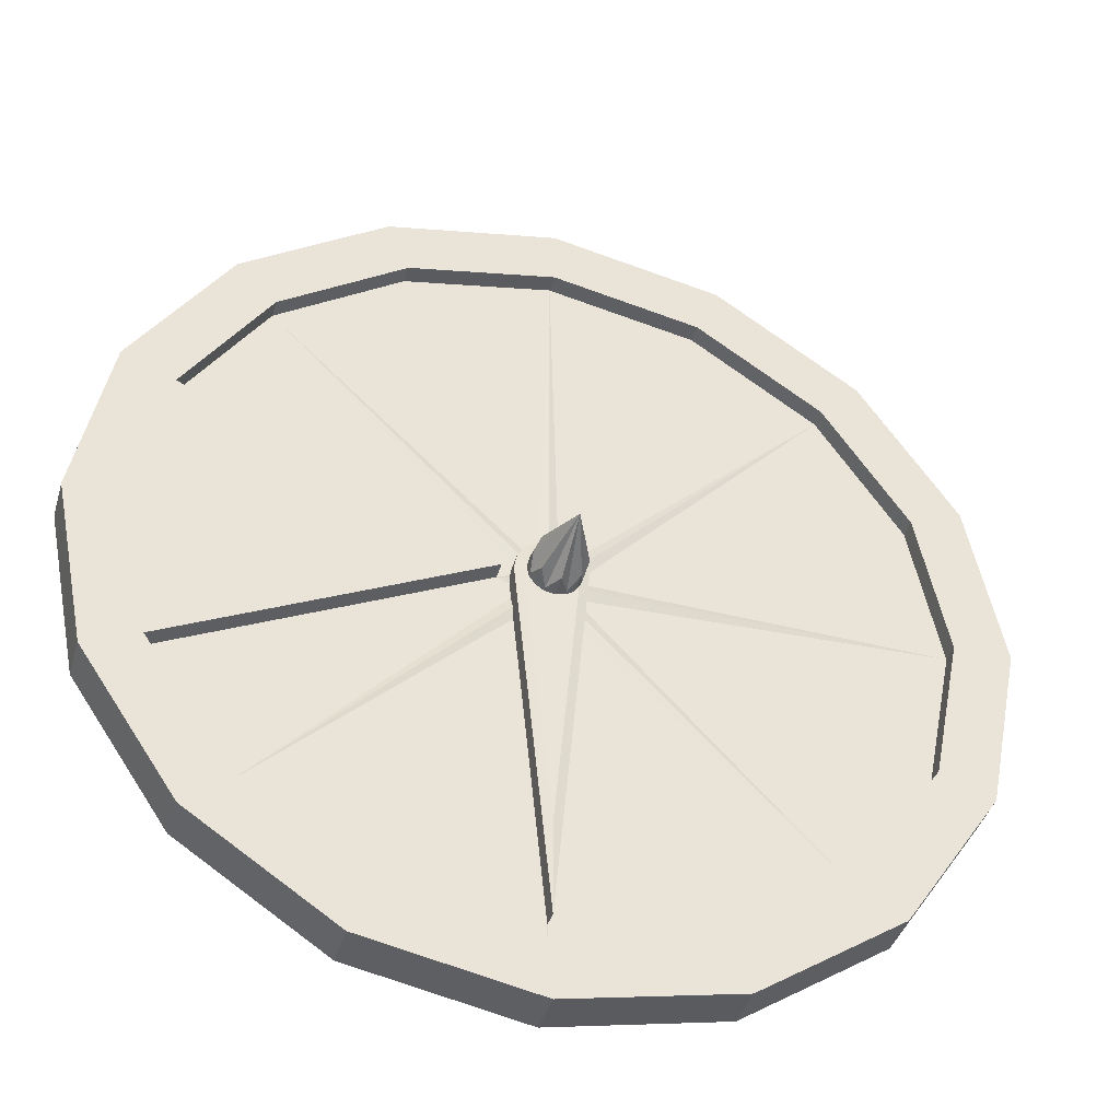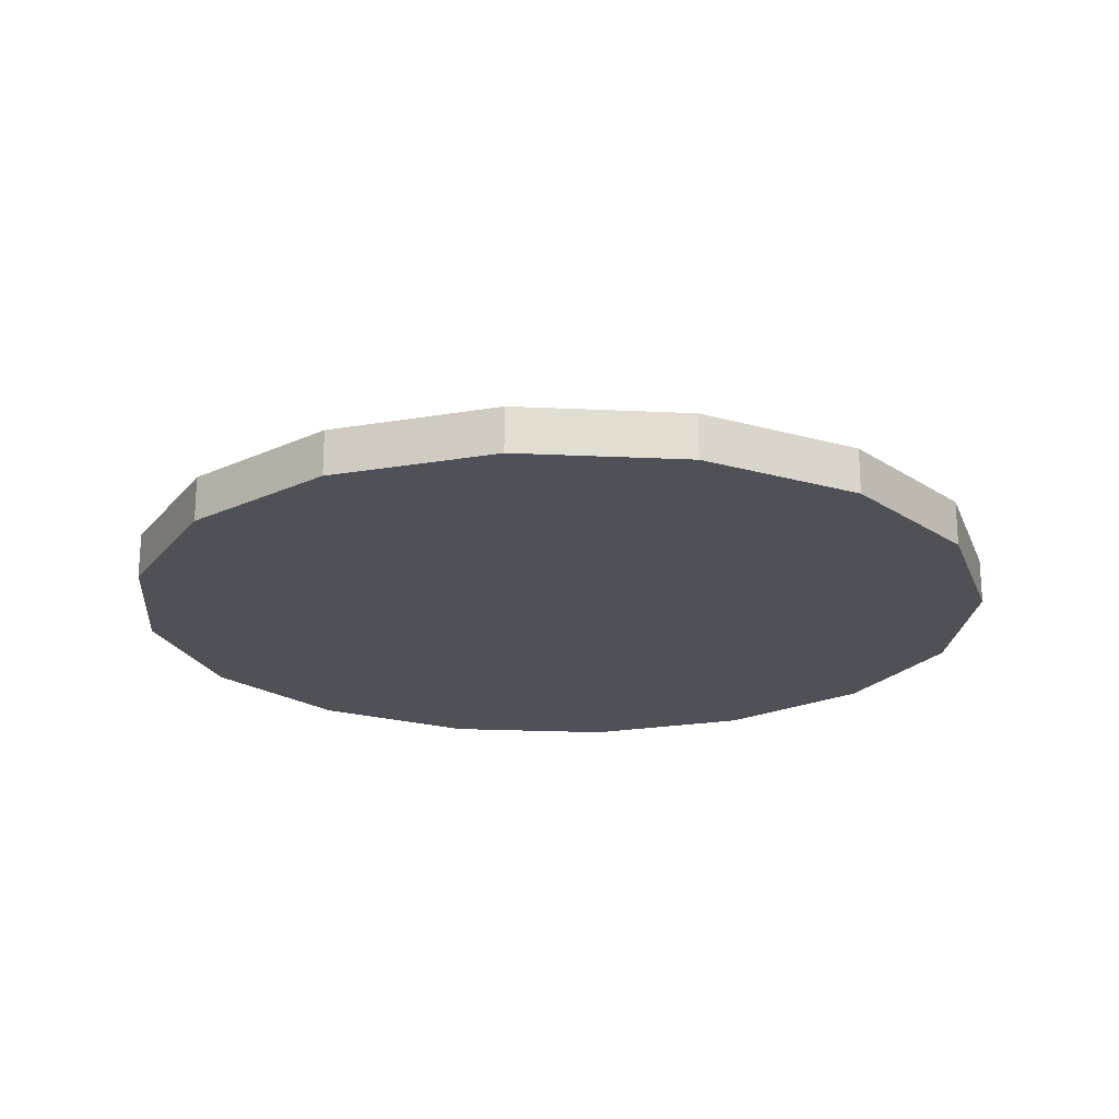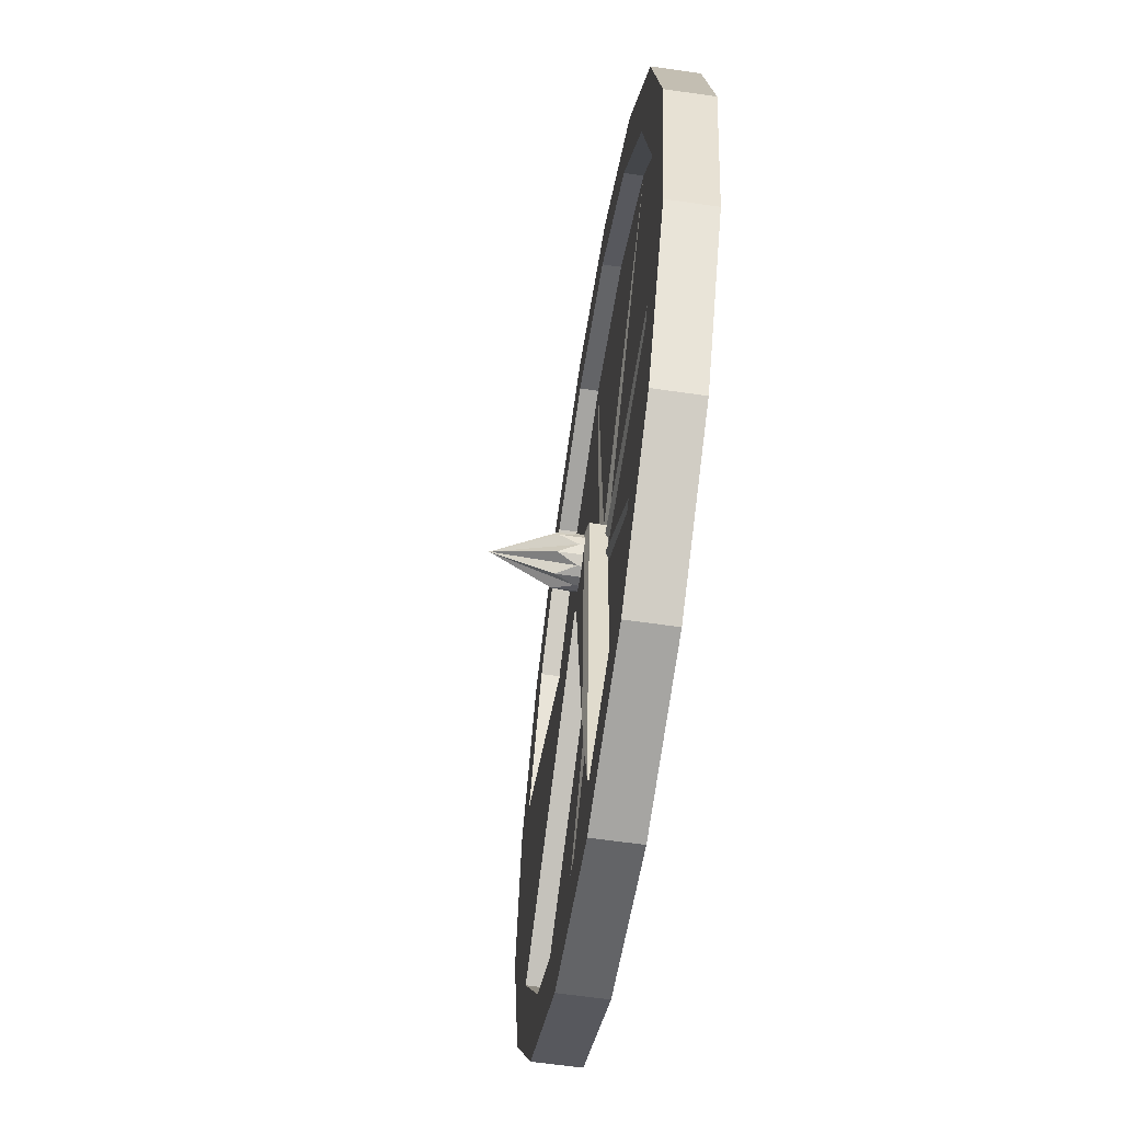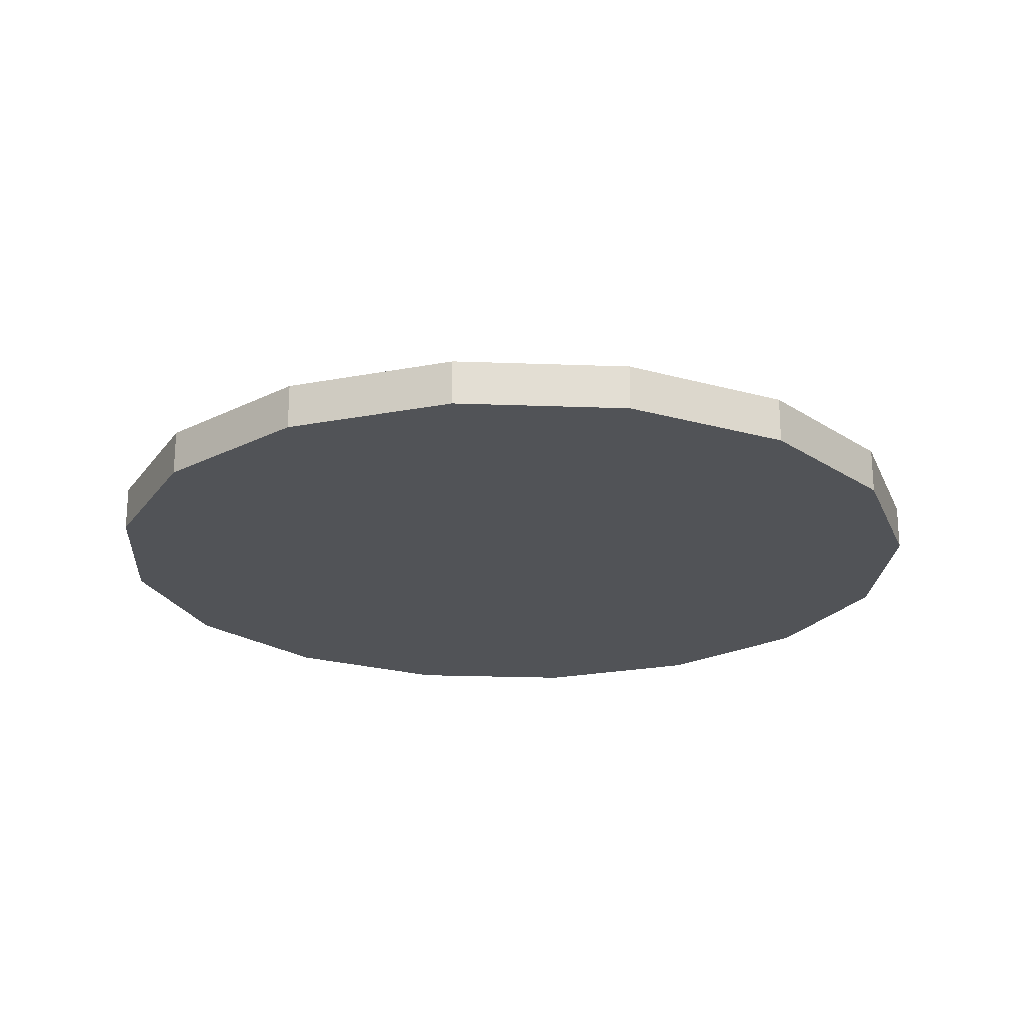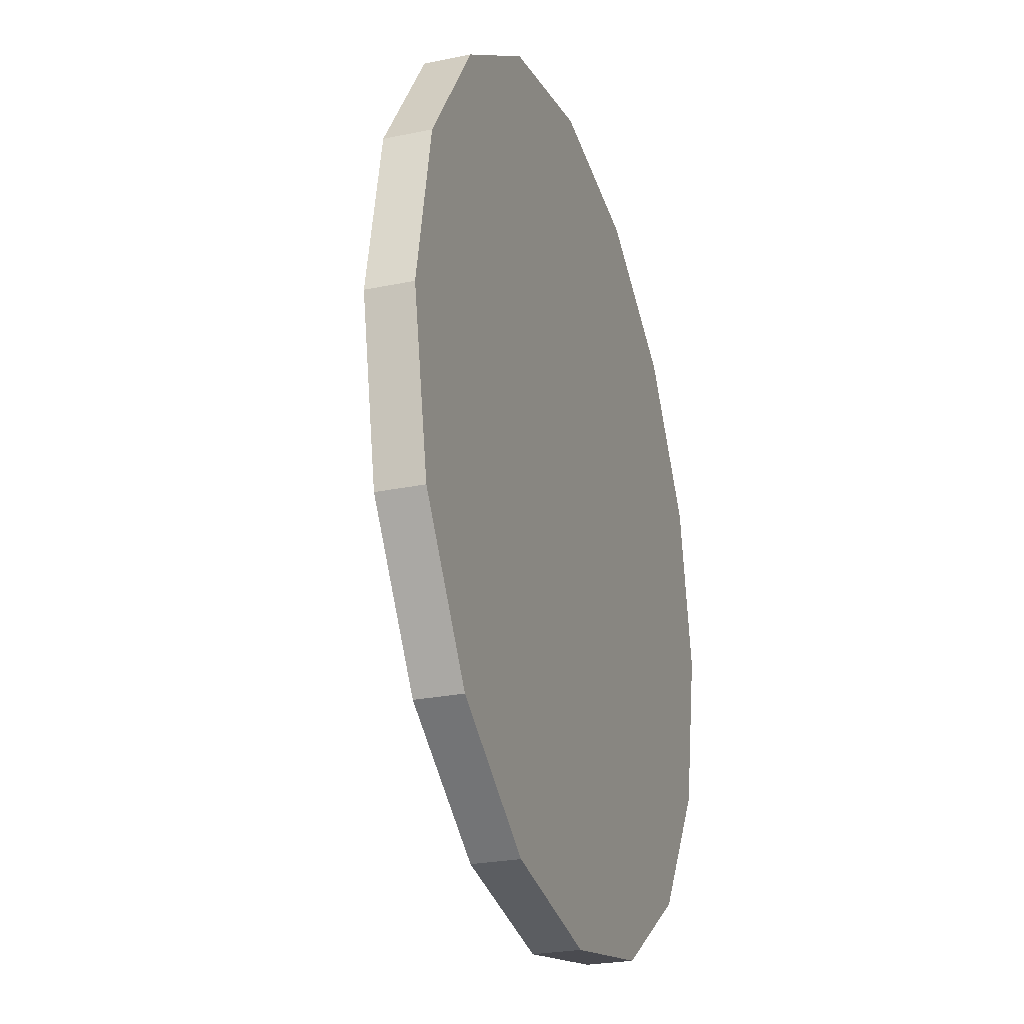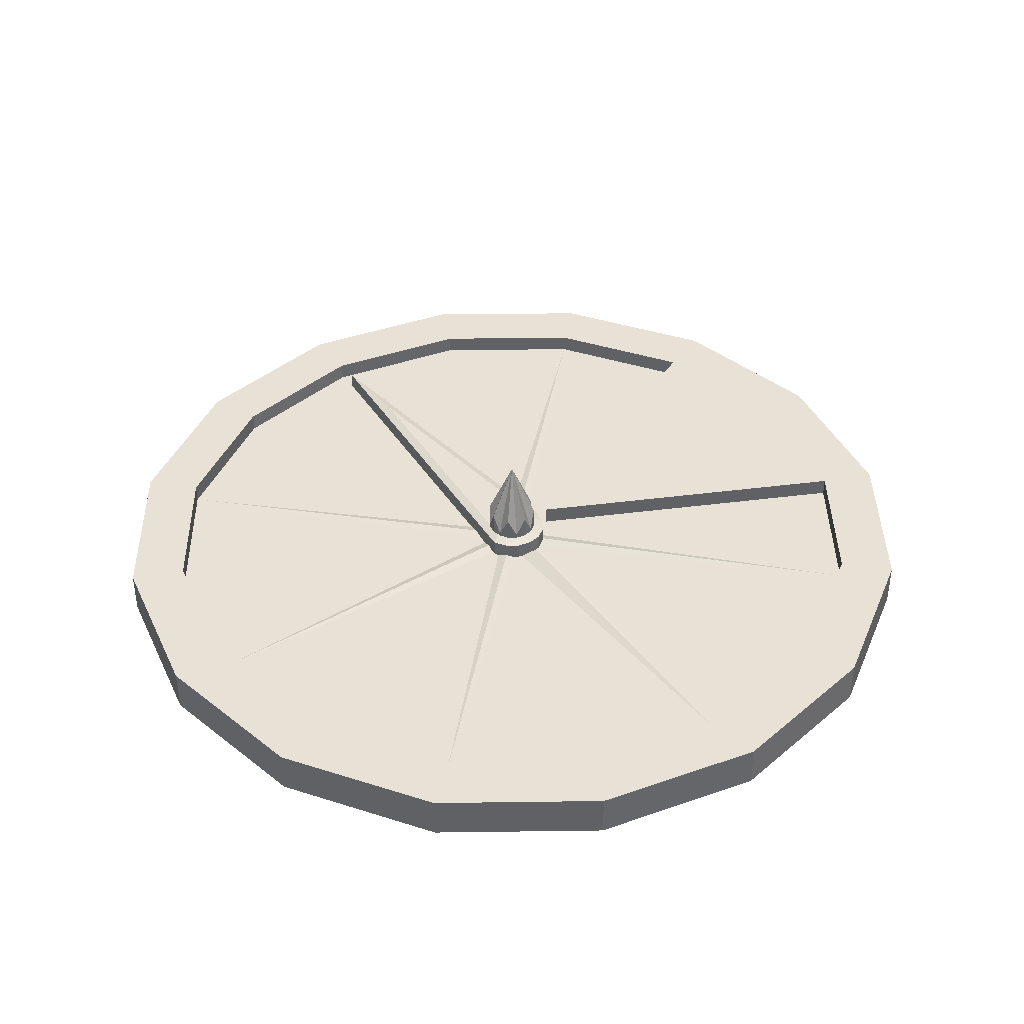
<metadata>
{"format":"obj","ext":"obj","renderer":"f3d","projection":"perspective","resolution":1024,"background":"white","views":[{"elev":-40.7,"azim":164.1,"up":"+Z"},{"elev":-20.5,"azim":-61.2,"up":"+Y"},{"elev":-62.5,"azim":-98.3,"up":"+Z"},{"elev":-22.0,"azim":-127.5,"up":"+Y"},{"elev":-25.4,"azim":-71.5,"up":"+Z"},{"elev":40.1,"azim":-34.7,"up":"+Y"}]}
</metadata>
<code>
o Base
v 0 0 -1
v -0.3827 0 -0.9239
v -0.7071 0 -0.7071
v -0.9239 0 -0.3827
v -1 0 0
v -0.9239 0 0.3827
v -0.7071 0 0.7071
v -0.3827 0 0.9239
v 0 0 1
v 0.3827 0 0.9239
v 0.7071 0 0.7071
v 0.9239 0 0.3827
v 1 0 0
v 0.9239 0 -0.3827
v 0.7071 0 -0.7071
v 0.3827 0 -0.9239
v 0 0.06743 -0.05871
v -0.02247 0.05959 -0.05424
v -0.04151 0.06743 -0.04151
v -0.05424 0.05959 -0.02247
v -0.05871 0.06743 0
v -0.05424 0.05959 0.02247
v -0.04151 0.06743 0.04151
v -0.02247 0.05959 0.05424
v 0 0.06743 0.05871
v 0.02247 0.05959 0.05424
v 0.04151 0.06743 0.04151
v 0.05424 0.05959 0.02247
v 0.05871 0.06743 0
v 0.05424 0.05959 -0.02247
v 0.04151 0.06743 -0.04151
v 0.02247 0.05959 -0.05424
v -0.3827 0.1016 -0.9239
v 0 0.1016 -1
v -0.7071 0.1016 -0.7071
v -0.9239 0.1016 -0.3827
v -1 0.1016 0
v -0.9239 0.1016 0.3827
v -0.7071 0.1016 0.7071
v -0.3827 0.1016 0.9239
v 0 0.1016 1
v 0.3827 0.1016 0.9239
v 0.7071 0.1016 0.7071
v 0.9239 0.1016 0.3827
v 1 0.1016 0
v 0.9239 0.1016 -0.3827
v 0.7071 0.1016 -0.7071
v 0.3827 0.1016 -0.9239
v -0.3334 0.1016 -0.8048
v 0 0.1016 -0.8712
v -0.616 0.1016 -0.616
v -0.8048 0.1016 -0.3334
v -0.8712 0.1016 0
v -0.8048 0.1016 0.3334
v -0.616 0.1016 0.616
v -0.3334 0.1016 0.8048
v 0 0.1016 0.8712
v 0.3334 0.1016 0.8048
v 0.616 0.1016 0.616
v 0.8048 0.1016 0.3334
v 0.1097 0.1016 0
v 0.8048 0.1016 -0.3334
v 0.616 0.1016 -0.616
v 0.3334 0.1016 -0.8048
v -0.3334 0.05959 -0.8048
v 0 0.05959 -0.8712
v -0.616 0.05959 -0.616
v -0.8048 0.05959 -0.3334
v -0.8712 0.05959 0
v -0.8048 0.05959 0.3334
v -0.616 0.05959 0.616
v -0.3334 0.05959 0.8048
v 0 0.05959 0.8712
v 0.3334 0.05959 0.8048
v 0.616 0.05959 0.616
v 0.8048 0.05959 0.3334
v 0.1097 0.05959 0
v 0.8048 0.05959 -0.3334
v 0.616 0.05959 -0.616
v 0.3334 0.05959 -0.8048
v -0.02247 0.1161 -0.05424
v 0 0.1596 -0.05871
v -0.04151 0.1596 -0.04151
v -0.05424 0.1161 -0.02247
v -0.05871 0.1596 0
v -0.05424 0.1161 0.02247
v -0.04151 0.1596 0.04151
v -0.02247 0.1161 0.05424
v 0 0.1596 0.05871
v 0.02247 0.1161 0.05424
v 0.04151 0.1596 0.04151
v 0.05424 0.1161 0.02247
v 0.05871 0.1596 0
v 0.05424 0.1161 -0.02247
v 0.04151 0.1596 -0.04151
v 0.02247 0.1161 -0.05424
v 0 0.292 0
f 11 7 3
f 29 94 93
f 48 15 16
f 41 8 9
f 34 16 1
f 42 9 10
f 35 2 3
f 43 10 11
f 36 3 4
f 44 11 12
f 37 4 5
f 45 12 13
f 38 5 6
f 46 13 14
f 39 6 7
f 47 14 15
f 40 7 8
f 76 61 77
f 75 60 76
f 74 59 75
f 73 58 74
f 72 57 73
f 71 56 72
f 70 55 71
f 38 40 55
f 63 48 64
f 77 62 78
f 78 63 79
f 66 49 65
f 79 64 80
f 65 51 67
f 80 50 66
f 67 52 68
f 68 53 69
f 69 54 70
f 18 66 65
f 18 67 19
f 20 67 68
f 20 69 21
f 22 69 70
f 22 71 23
f 24 71 72
f 24 73 25
f 26 73 74
f 26 75 27
f 28 75 76
f 28 77 29
f 30 77 78
f 30 79 31
f 32 79 80
f 32 66 17
f 23 86 22
f 31 94 30
f 23 88 87
f 31 96 95
f 25 88 24
f 17 81 82
f 17 96 32
f 25 90 89
f 19 81 18
f 27 90 26
f 19 84 83
f 27 92 91
f 21 84 20
f 29 92 28
f 21 86 85
f 81 83 97
f 83 84 97
f 84 85 97
f 85 86 97
f 86 87 97
f 87 88 97
f 88 89 97
f 89 90 97
f 90 91 97
f 91 92 97
f 92 93 97
f 93 94 97
f 94 95 97
f 95 96 97
f 96 82 97
f 82 81 97
f 33 1 2
f 3 2 1
f 1 16 15
f 15 14 13
f 13 12 11
f 11 10 9
f 9 8 7
f 7 6 5
f 5 4 3
f 3 1 15
f 15 13 11
f 11 9 7
f 7 5 3
f 3 15 11
f 29 30 94
f 48 47 15
f 41 40 8
f 34 48 16
f 42 41 9
f 35 33 2
f 43 42 10
f 36 35 3
f 44 43 11
f 37 36 4
f 45 44 12
f 38 37 5
f 46 45 13
f 39 38 6
f 47 46 14
f 40 39 7
f 76 60 61
f 75 59 60
f 74 58 59
f 73 57 58
f 72 56 57
f 71 55 56
f 70 54 55
f 50 64 48
f 48 34 33
f 33 35 36
f 36 37 38
f 38 39 40
f 40 41 42
f 42 43 44
f 44 45 46
f 46 47 63
f 62 61 60
f 46 63 62
f 50 48 33
f 49 50 33
f 44 46 62
f 44 62 60
f 51 49 33
f 51 33 36
f 44 60 59
f 42 44 59
f 52 51 36
f 53 52 36
f 42 59 58
f 42 58 57
f 53 36 38
f 54 53 38
f 40 42 57
f 40 57 56
f 55 54 38
f 40 56 55
f 63 47 48
f 77 61 62
f 78 62 63
f 66 50 49
f 79 63 64
f 65 49 51
f 80 64 50
f 67 51 52
f 68 52 53
f 69 53 54
f 18 17 66
f 18 65 67
f 20 19 67
f 20 68 69
f 22 21 69
f 22 70 71
f 24 23 71
f 24 72 73
f 26 25 73
f 26 74 75
f 28 27 75
f 28 76 77
f 30 29 77
f 30 78 79
f 32 31 79
f 32 80 66
f 23 87 86
f 31 95 94
f 23 24 88
f 31 32 96
f 25 89 88
f 17 18 81
f 17 82 96
f 25 26 90
f 19 83 81
f 27 91 90
f 19 20 84
f 27 28 92
f 21 85 84
f 29 93 92
f 21 22 86
f 33 34 1
o Circle
v 0 0.06082 -0.8172
v -0.07748 0.06082 0.03209
v -0.0593 0.06082 0.0593
v -0.03209 0.06082 0.07748
v 0 0.06082 0.08386
v 0.03209 0.06082 0.07748
v 0.0593 0.06082 0.0593
v 0.07748 0.06082 0.03209
v 0.08386 0.06082 0
v 0.002114 0.1072 -0.6151
v -0.05541 0.1072 0.0154
v -0.04218 0.1072 0.03519
v -0.02195 0.1072 0.04871
v 0.001915 0.1072 0.05346
v 0.02578 0.1072 0.04871
v 0.04601 0.1072 0.03519
v 0.05953 0.1072 0.01496
v 0.06431 0.1072 -0.009066
v -0.0593 0.09986 0.0593
v -0.07748 0.09986 0.03209
v -0.03209 0.09986 0.07748
v 0 0.09986 0.08386
v 0.03209 0.09986 0.07748
v 0.0593 0.09986 0.0593
v 0.07748 0.09986 0.03209
v 0.08386 0.09986 0
v 0 0.09986 -0.8172
f 99 104 102
f 110 114 107
f 103 119 102
f 100 117 99
f 98 123 106
f 104 120 103
f 101 116 100
f 99 124 98
f 105 121 104
f 102 118 101
f 106 122 105
f 109 117 116
f 110 116 118
f 110 119 111
f 111 120 112
f 112 121 113
f 113 122 114
f 114 123 115
f 107 123 124
f 107 117 108
f 101 100 99
f 99 98 106
f 106 105 104
f 104 103 102
f 102 101 99
f 99 106 104
f 108 109 110
f 110 111 112
f 112 113 114
f 114 115 107
f 107 108 110
f 110 112 114
f 103 120 119
f 100 116 117
f 98 124 123
f 104 121 120
f 101 118 116
f 99 117 124
f 105 122 121
f 102 119 118
f 106 123 122
f 109 108 117
f 110 109 116
f 110 118 119
f 111 119 120
f 112 120 121
f 113 121 122
f 114 122 123
f 107 115 123
f 107 124 117

</code>
